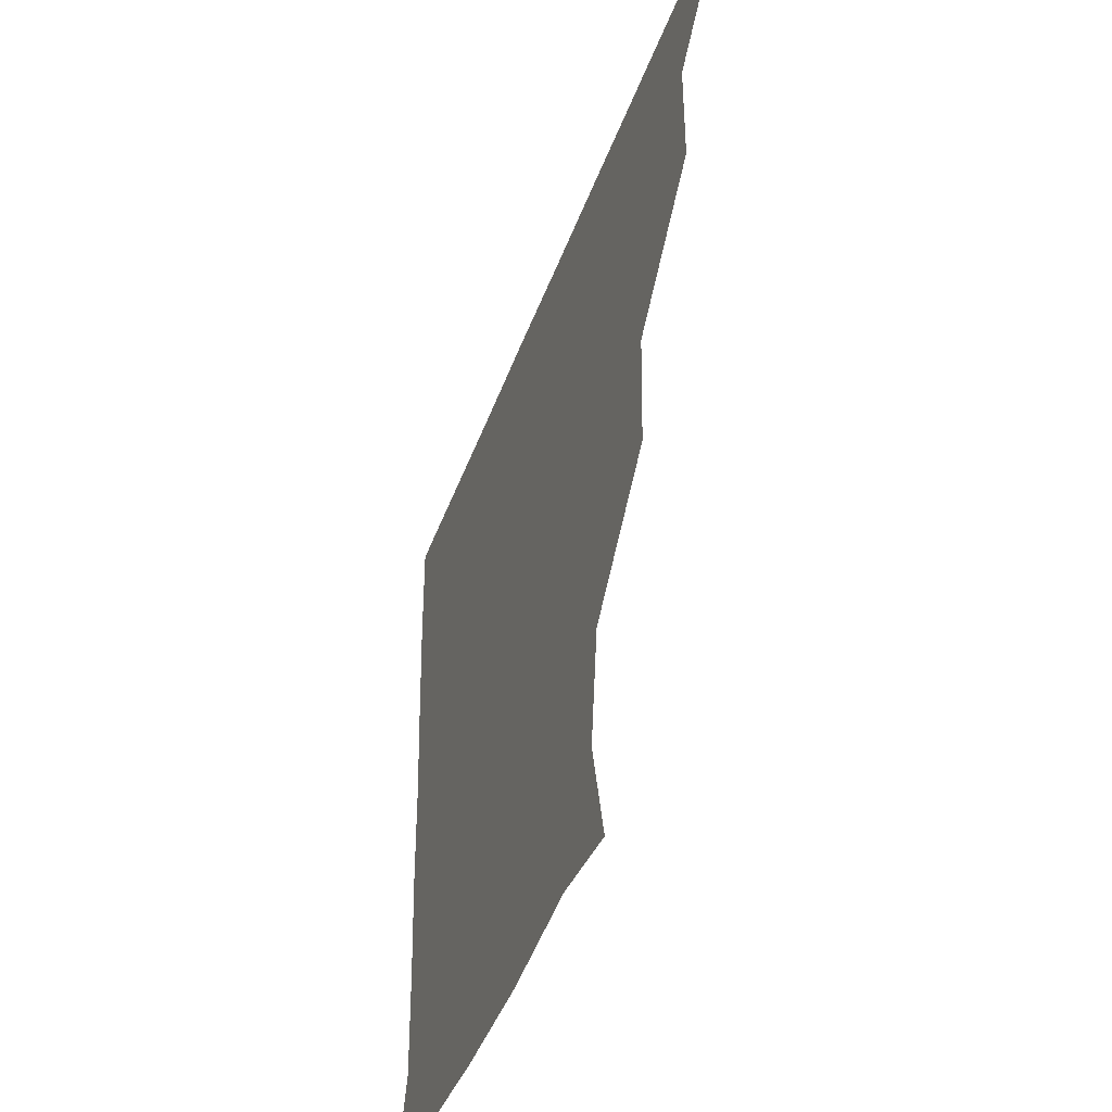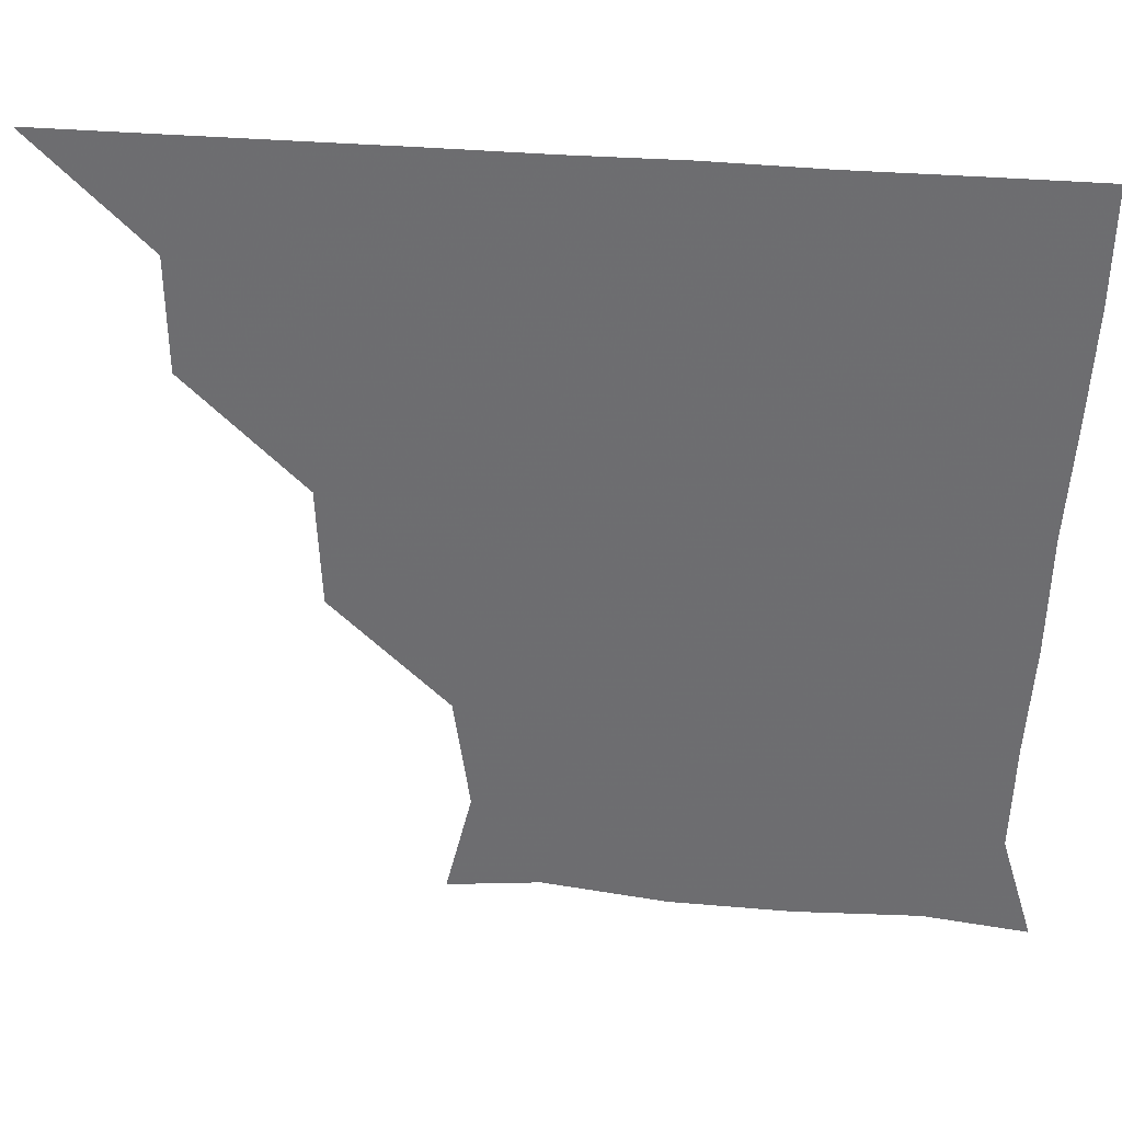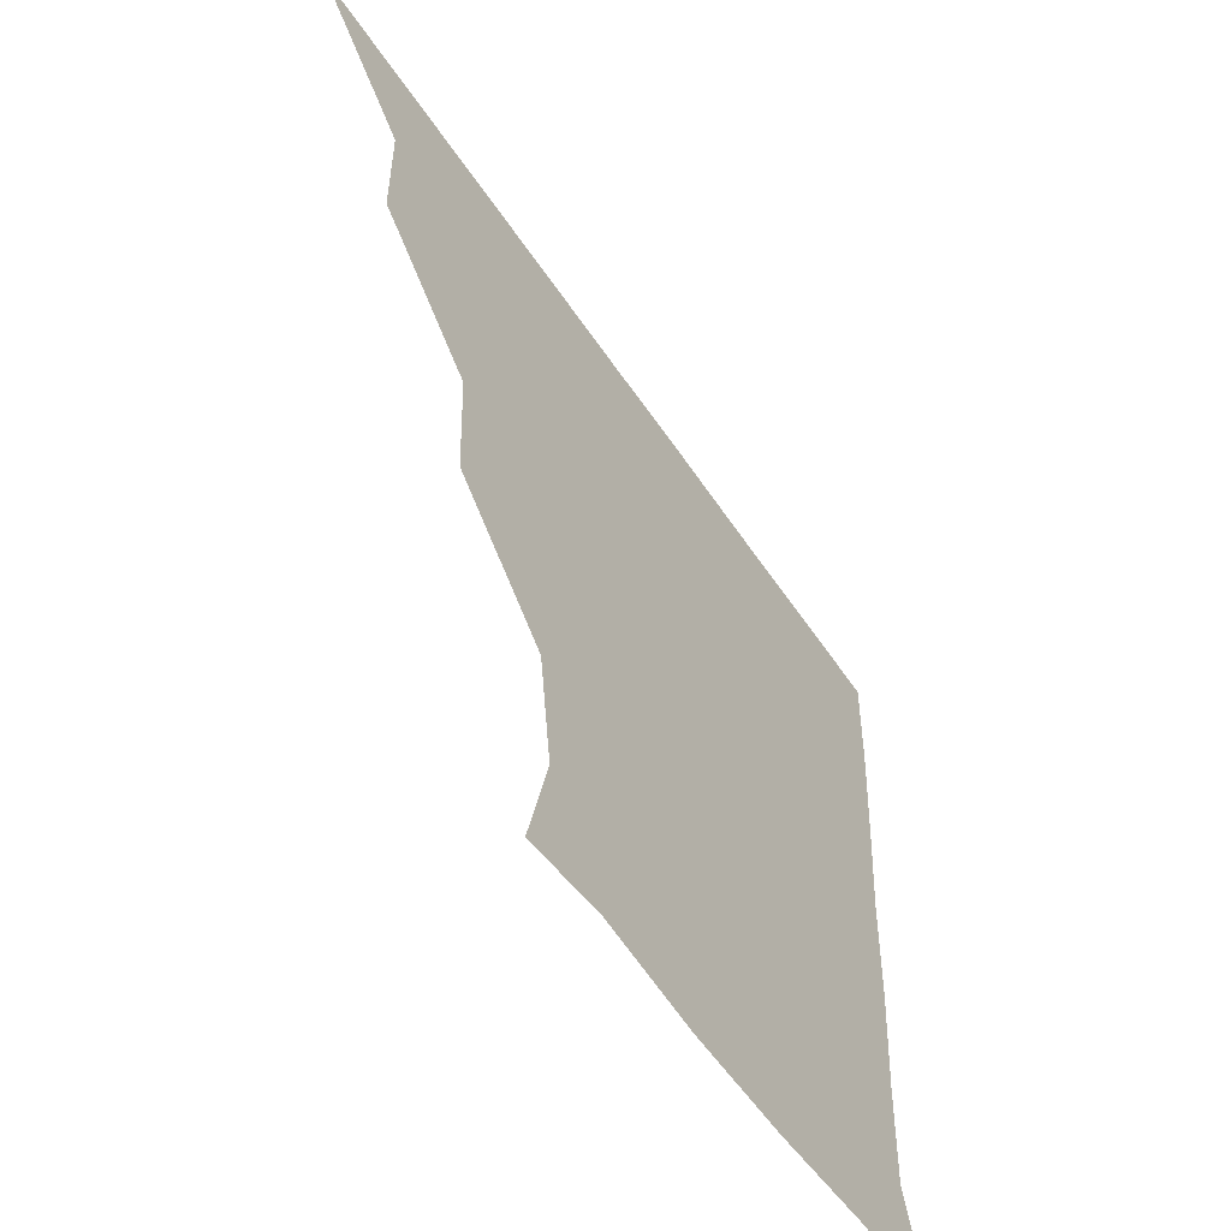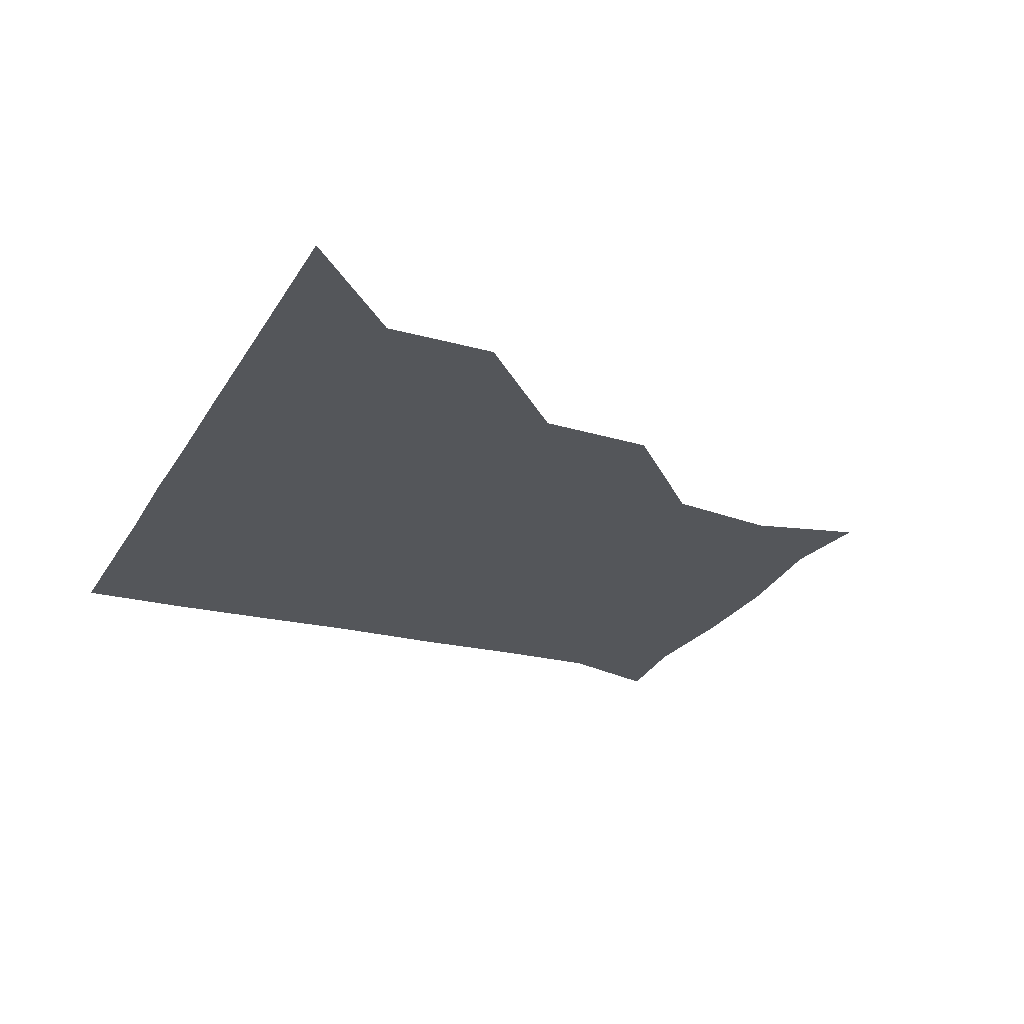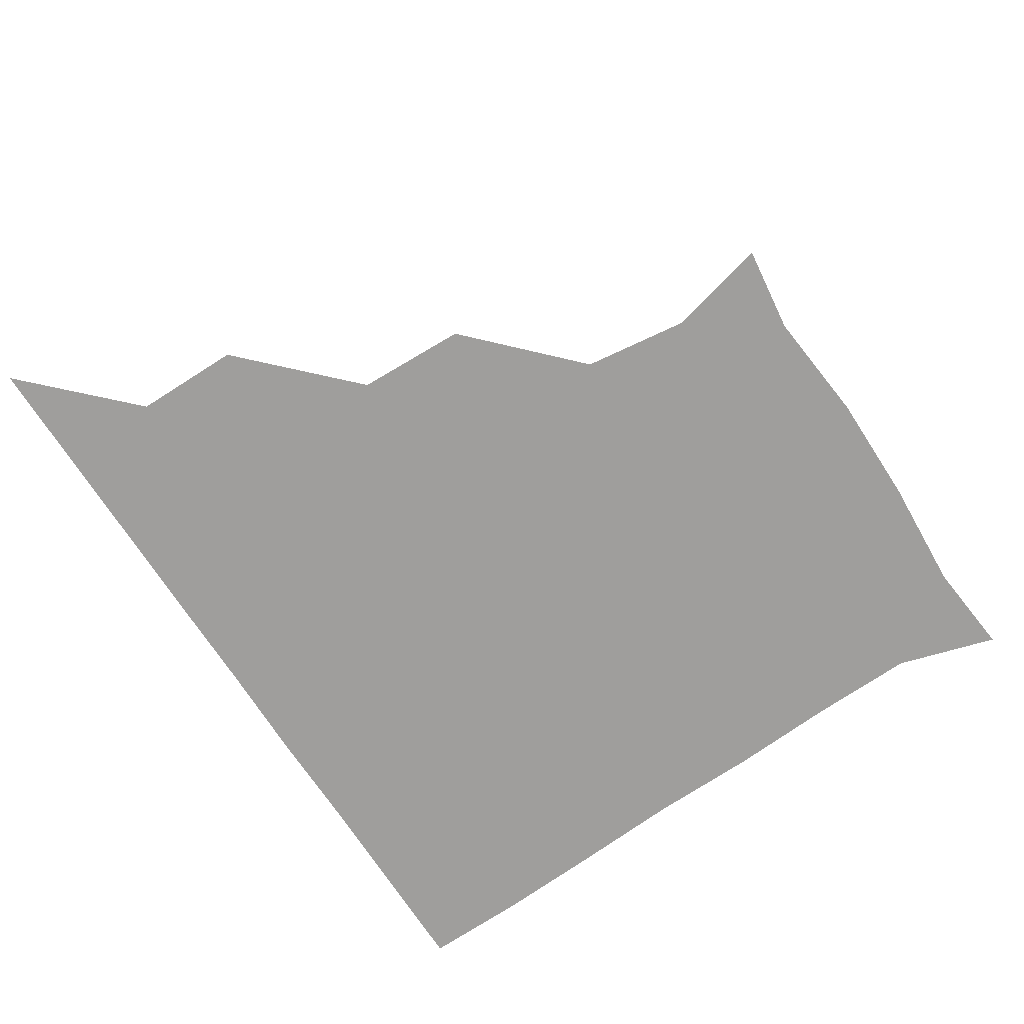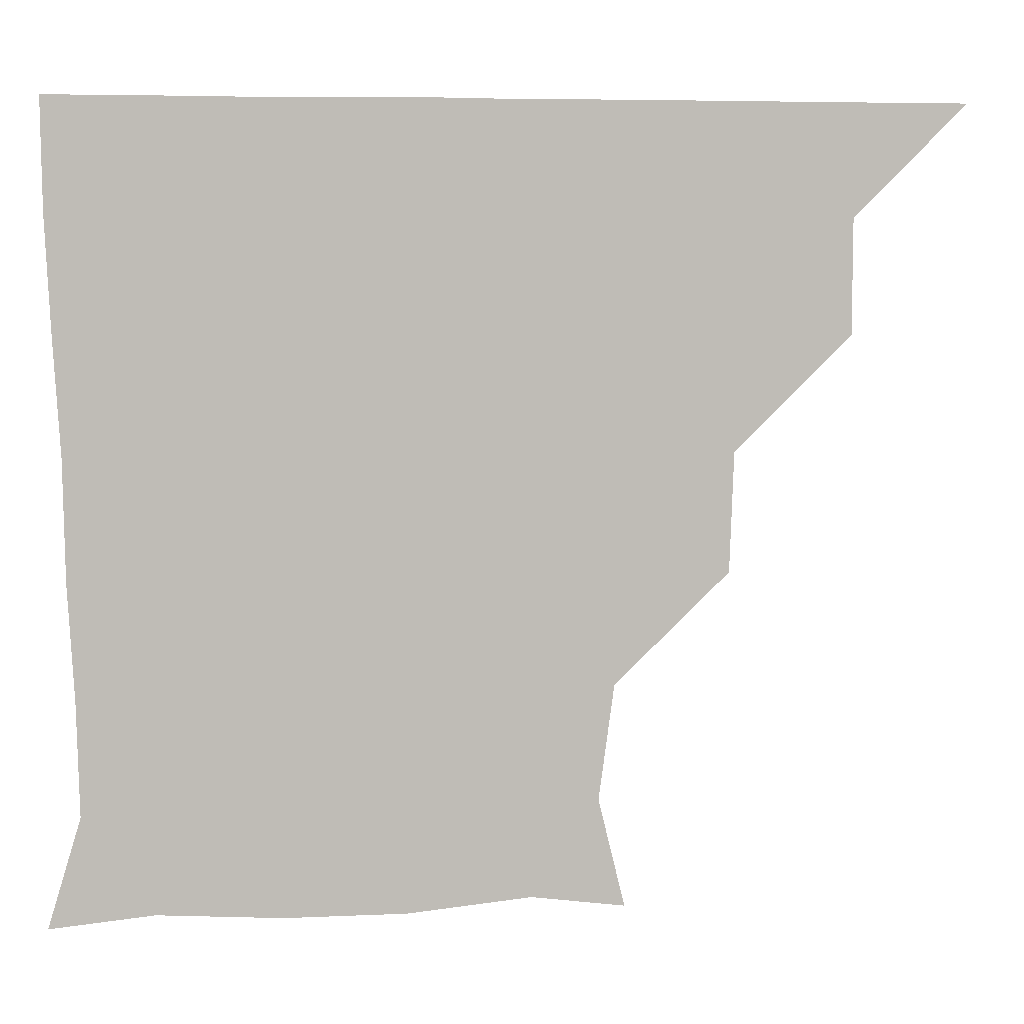
<metadata>
{"format":"obj","ext":"obj","renderer":"f3d","projection":"perspective","resolution":1024,"background":"white","views":[{"elev":-43.5,"azim":-109.2,"up":"+Y"},{"elev":35.0,"azim":6.6,"up":"+Y"},{"elev":-54.8,"azim":-57.1,"up":"+Y"},{"elev":-25.2,"azim":-114.0,"up":"+Z"},{"elev":-71.0,"azim":-57.1,"up":"+Z"},{"elev":5.6,"azim":172.2,"up":"+Y"}]}
</metadata>
<code>
v 451 361 0
v 481.4 300.3 0
v 481.3 331 0
v 481 361 0
v 513.9 237.9 0
v 512.7 269.6 0
v 511.3 301.3 0
v 511.2 331.2 0
v 511 361 0
v 541.6 148.8 0
v 548.7 177.7 0
v 544.6 208.4 0
v 542.2 242 0
v 541.5 272.1 0
v 541.4 301.6 0
v 541.1 331.1 0
v 540.9 361.1 0
v 566.6 152 0
v 573.4 182 0
v 572 212.3 0
v 571.7 242.7 0
v 571.3 271.8 0
v 571.2 301.4 0
v 571.5 331 0
v 570.9 361 0
v 599.7 148.7 0
v 602.4 182.6 0
v 601.2 212.8 0
v 601 242.8 0
v 601.4 272.2 0
v 601.3 301.6 0
v 601.3 330.9 0
v 600.7 361.3 0
v 632.1 148.7 0
v 631.2 184 0
v 631 213.5 0
v 630.9 242.6 0
v 631.4 272 0
v 631.3 301.5 0
v 631.2 331.2 0
v 631 360.8 0
v 665.2 150.7 0
v 658.3 183.5 0
v 659.6 212.5 0
v 660 242 0
v 660.5 272.7 0
v 661.1 302.3 0
v 661.3 331.3 0
v 661 361 0
v 692.7 148 0
v 683.9 177 0
v 684.7 207.2 0
v 686.5 237.9 0
v 687.1 269.6 0
v 689 300.6 0
v 690.5 331.4 0
v 691 361 0
v 721 361 0
f 3 4 1
f 6 7 2
f 2 7 3
f 7 8 3
f 3 8 4
f 8 9 4
f 12 13 5
f 5 13 6
f 13 14 6
f 6 14 7
f 14 15 7
f 7 15 8
f 15 16 8
f 8 16 9
f 16 17 9
f 10 18 11
f 18 19 11
f 11 19 12
f 19 20 12
f 12 20 13
f 20 21 13
f 13 21 14
f 21 22 14
f 14 22 15
f 22 23 15
f 15 23 16
f 23 24 16
f 16 24 17
f 24 25 17
f 18 26 19
f 26 27 19
f 19 27 20
f 27 28 20
f 20 28 21
f 28 29 21
f 21 29 22
f 29 30 22
f 22 30 23
f 30 31 23
f 23 31 24
f 31 32 24
f 24 32 25
f 32 33 25
f 26 34 27
f 34 35 27
f 27 35 28
f 35 36 28
f 28 36 29
f 36 37 29
f 29 37 30
f 37 38 30
f 30 38 31
f 38 39 31
f 31 39 32
f 39 40 32
f 32 40 33
f 40 41 33
f 34 42 35
f 42 43 35
f 35 43 36
f 43 44 36
f 36 44 37
f 44 45 37
f 37 45 38
f 45 46 38
f 38 46 39
f 46 47 39
f 39 47 40
f 47 48 40
f 40 48 41
f 48 49 41
f 42 50 43
f 50 51 43
f 43 51 44
f 51 52 44
f 44 52 45
f 52 53 45
f 45 53 46
f 53 54 46
f 46 54 47
f 54 55 47
f 47 55 48
f 55 56 48
f 48 56 49
f 56 57 49

</code>
